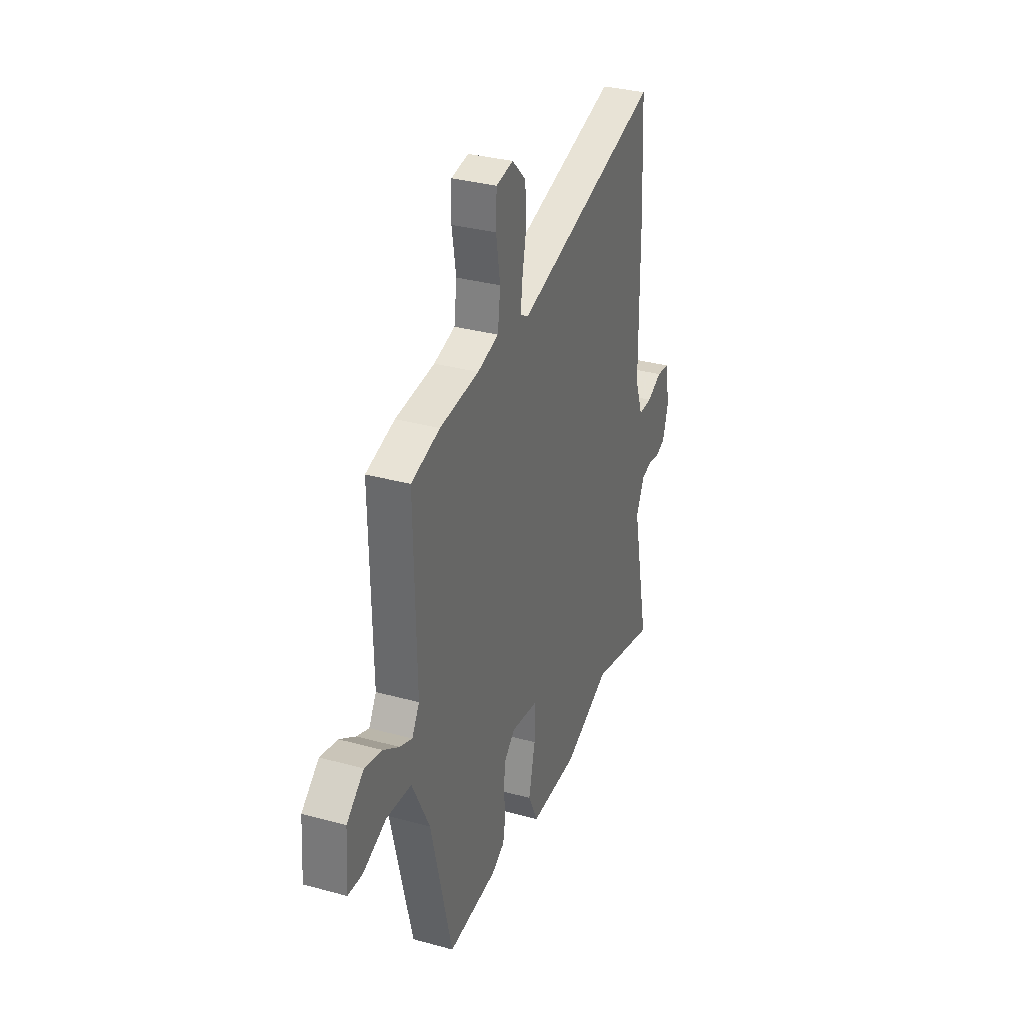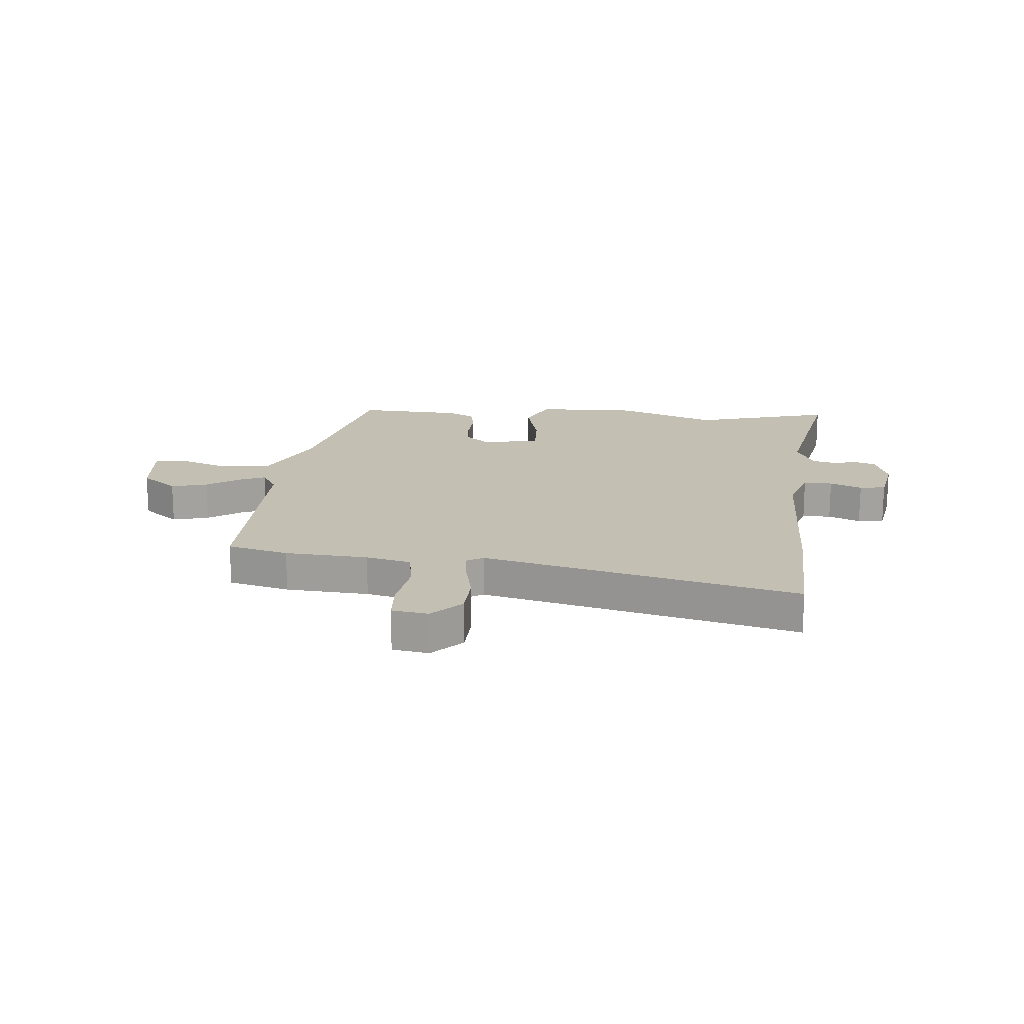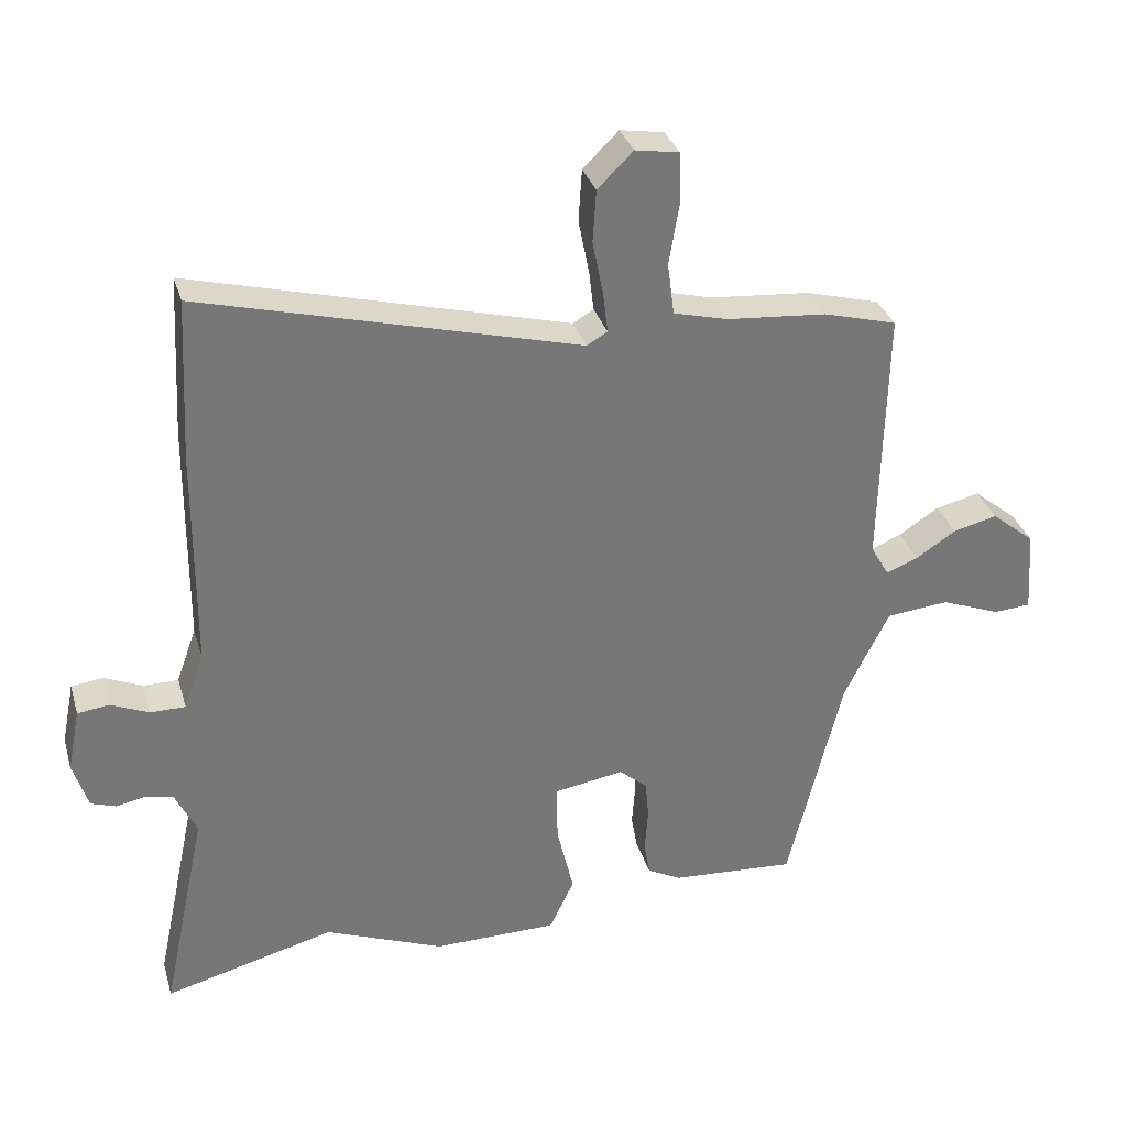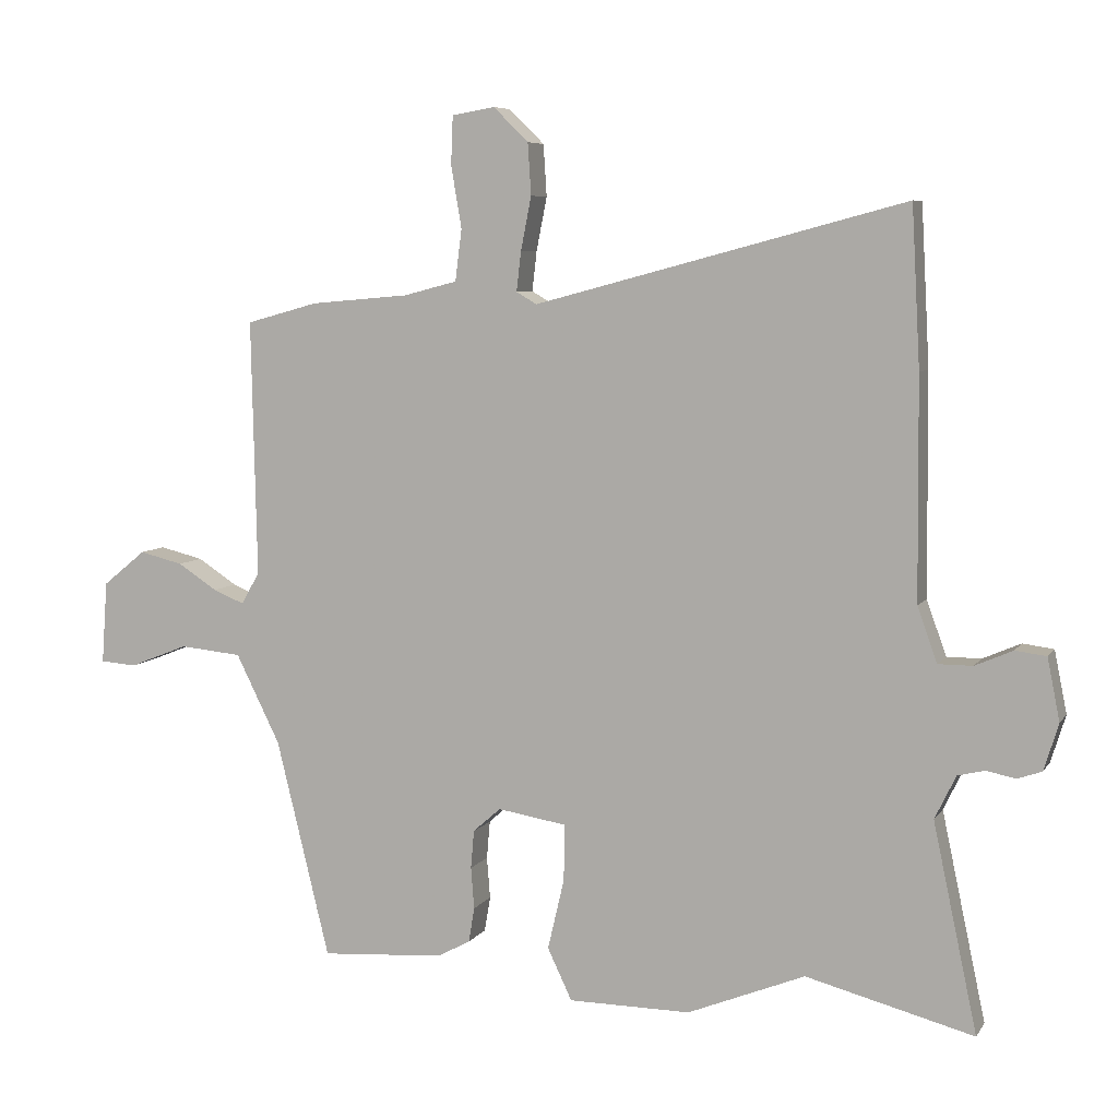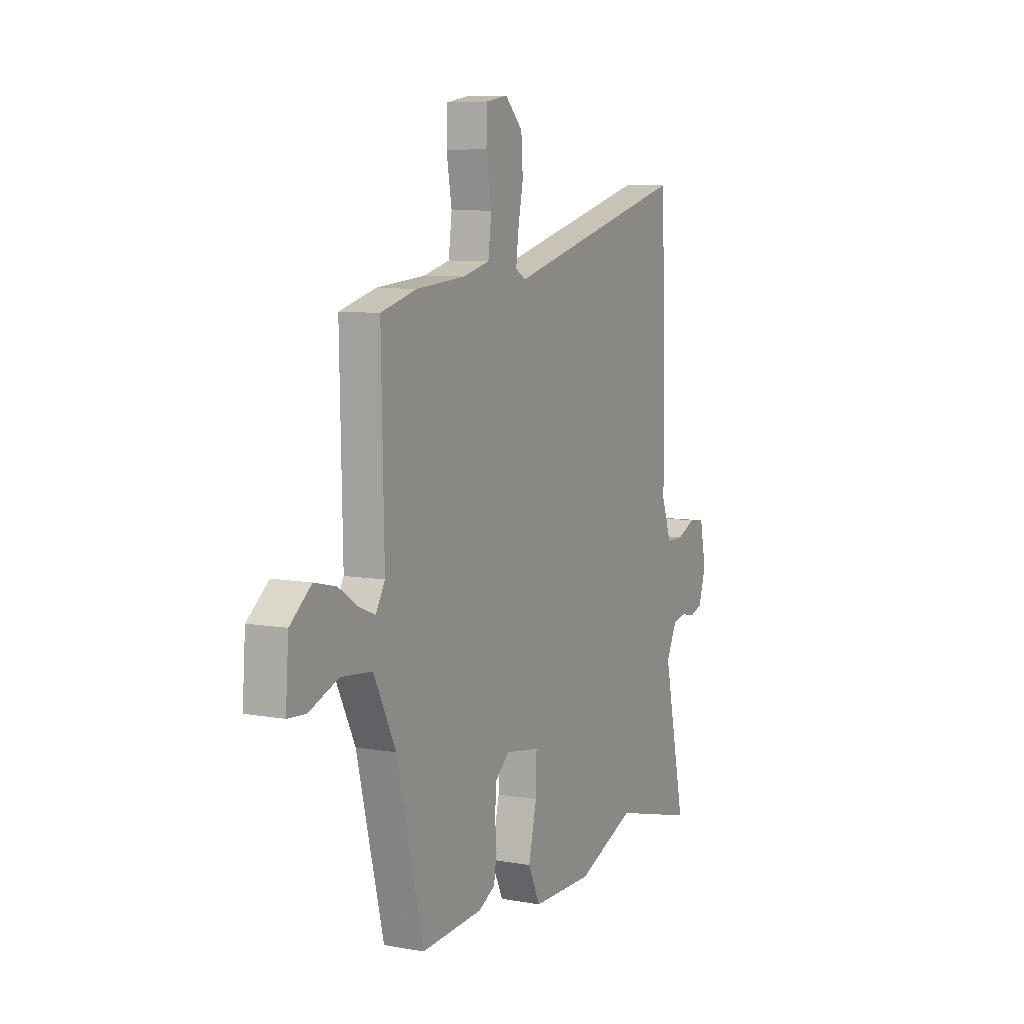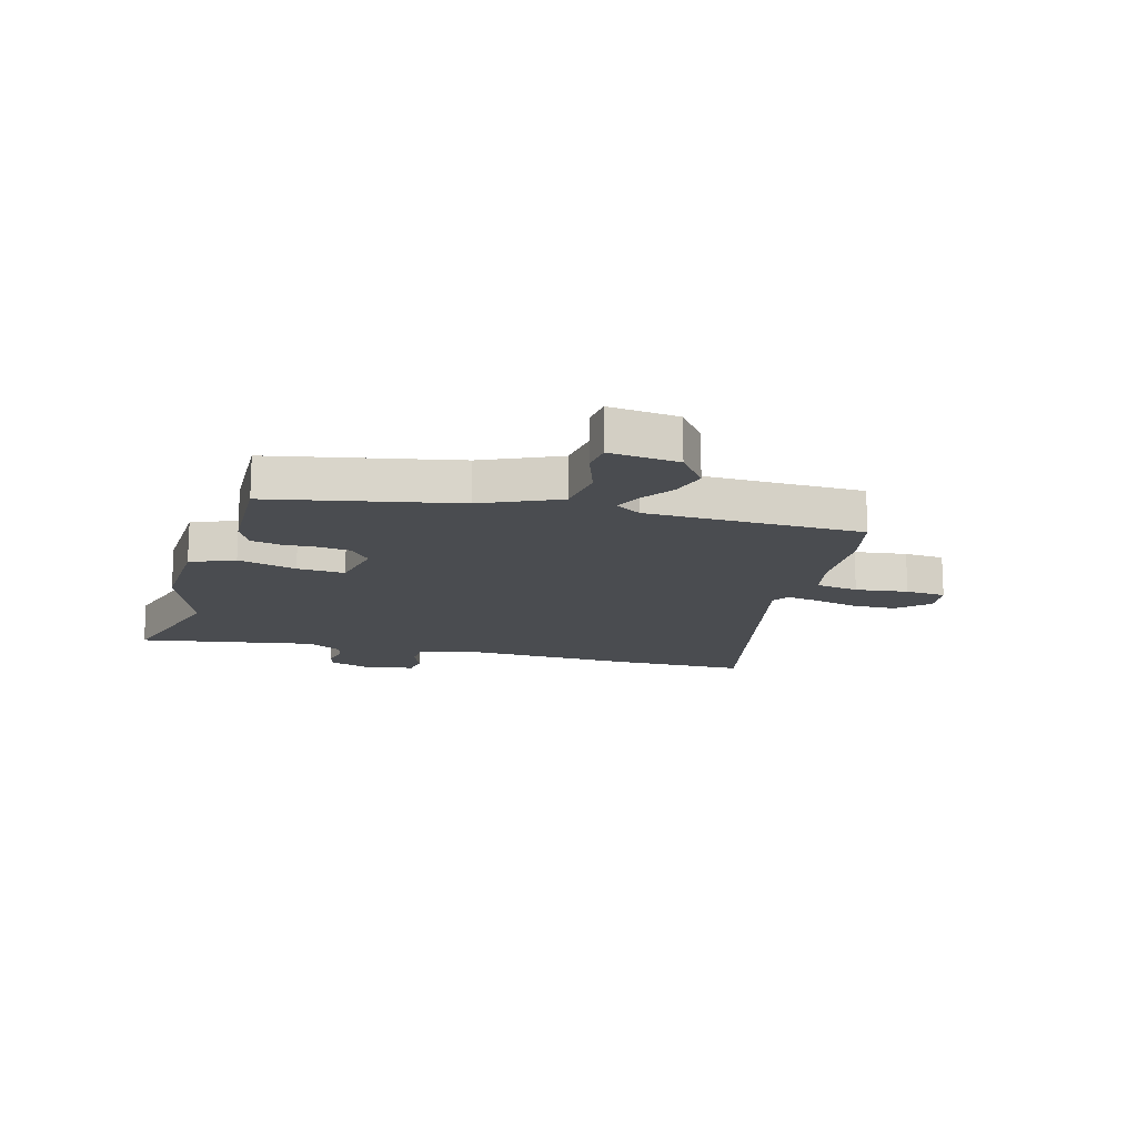
<metadata>
{"format":"obj","ext":"obj","renderer":"f3d","projection":"perspective","resolution":1024,"background":"white","views":[{"elev":32.9,"azim":-69.2,"up":"+Z"},{"elev":17.7,"azim":4.1,"up":"+Y"},{"elev":32.9,"azim":164.2,"up":"+Z"},{"elev":6.8,"azim":18.9,"up":"+Z"},{"elev":7.9,"azim":-63.3,"up":"+Z"},{"elev":-14.9,"azim":-107.8,"up":"+Y"}]}
</metadata>
<code>
v -0.536 0.07 0.49
v -0.427 0.07 0.52
v -0.278 0.07 0.533
v -0.197 0.07 0.554
v -0.187 0.07 0.632
v -0.203 0.07 0.726
v -0.2 0.07 0.799
v -0.135 0.07 0.81
v -0.082 0.07 0.758
v -0.077 0.07 0.68
v -0.093 0.07 0.599
v -0.1 0.07 0.539
v -0.069 0.07 0.521
v 0.491 0.07 0.67
v 0.504 0.07 0.43
v 0.507 0.07 0.097
v 0.537 0.07 0.014
v 0.589 0.07 0.014
v 0.646 0.07 0.039
v 0.693 0.07 0.033
v 0.712 0.07 -0.061
v 0.69 0.07 -0.132
v 0.653 0.07 -0.145
v 0.609 0.07 -0.136
v 0.568 0.07 -0.146
v 0.536 0.07 -0.212
v 0.603 0.07 -0.527
v 0.349 0.07 -0.461
v 0.171 0.07 -0.533
v -0.014 0.07 -0.532
v -0.051 0.07 -0.454
v -0.026 0.07 -0.347
v -0.024 0.07 -0.261
v -0.129 0.07 -0.244
v -0.171 0.07 -0.281
v -0.176 0.07 -0.339
v -0.171 0.07 -0.402
v -0.18 0.07 -0.455
v -0.23 0.07 -0.482
v -0.417 0.07 -0.495
v -0.498 0.07 -0.164
v -0.565 0.07 -0.029
v -0.659 0.07 -0.02
v -0.748 0.07 -0.055
v -0.803 0.07 -0.051
v -0.794 0.07 0.074
v -0.729 0.07 0.127
v -0.663 0.07 0.111
v -0.603 0.07 0.072
v -0.556 0.07 0.053
v -0.528 0.07 0.101
v -0.536 0 0.49
v -0.427 0 0.52
v -0.278 0 0.533
v -0.197 0 0.554
v -0.187 0 0.632
v -0.203 0 0.726
v -0.2 0 0.799
v -0.135 0 0.81
v -0.082 0 0.758
v -0.077 0 0.68
v -0.093 0 0.599
v -0.1 0 0.539
v -0.069 0 0.521
v 0.491 0 0.67
v 0.504 0 0.43
v 0.507 0 0.097
v 0.537 0 0.014
v 0.589 0 0.014
v 0.646 0 0.039
v 0.693 0 0.033
v 0.712 0 -0.061
v 0.69 0 -0.132
v 0.653 0 -0.145
v 0.609 0 -0.136
v 0.568 0 -0.146
v 0.536 0 -0.212
v 0.603 0 -0.527
v 0.349 0 -0.461
v 0.171 0 -0.533
v -0.014 0 -0.532
v -0.051 0 -0.454
v -0.026 0 -0.347
v -0.024 0 -0.261
v -0.129 0 -0.244
v -0.171 0 -0.281
v -0.176 0 -0.339
v -0.171 0 -0.402
v -0.18 0 -0.455
v -0.23 0 -0.482
v -0.417 0 -0.495
v -0.498 0 -0.164
v -0.565 0 -0.029
v -0.659 0 -0.02
v -0.748 0 -0.055
v -0.803 0 -0.051
v -0.794 0 0.074
v -0.729 0 0.127
v -0.663 0 0.111
v -0.603 0 0.072
v -0.556 0 0.053
v -0.528 0 0.101
f 46 47 48 49
f 46 49 50
f 43 44 45 46
f 42 43 46 50
f 41 42 50 51
f 36 37 38 39
f 35 36 39 40
f 34 35 40 41
f 29 30 31 32
f 28 29 32 33
f 26 27 28 33
f 25 26 33 34
f 21 22 23 24
f 18 19 20 21
f 17 18 21 24
f 13 14 15 16
f 12 13 16 17
f 8 9 10 11
f 8 11 12
f 5 6 7 8
f 4 5 8 12
f 3 4 12 17
f 25 34 41 51
f 17 24 25 51
f 3 17 51
f 1 2 3 51
f 100 99 98 97
f 101 100 97
f 97 96 95 94
f 101 97 94 93
f 102 101 93 92
f 90 89 88 87
f 91 90 87 86
f 92 91 86 85
f 83 82 81 80
f 84 83 80 79
f 84 79 78 77
f 85 84 77 76
f 75 74 73 72
f 72 71 70 69
f 75 72 69 68
f 67 66 65 64
f 68 67 64 63
f 62 61 60 59
f 63 62 59
f 59 58 57 56
f 63 59 56 55
f 68 63 55 54
f 102 92 85 76
f 102 76 75 68
f 102 68 54
f 102 54 53 52
f 1 52 53 2
f 2 53 54 3
f 3 54 55 4
f 4 55 56 5
f 5 56 57 6
f 6 57 58 7
f 7 58 59 8
f 8 59 60 9
f 9 60 61 10
f 10 61 62 11
f 11 62 63 12
f 12 63 64 13
f 13 64 65 14
f 14 65 66 15
f 15 66 67 16
f 16 67 68 17
f 17 68 69 18
f 18 69 70 19
f 19 70 71 20
f 20 71 72 21
f 21 72 73 22
f 22 73 74 23
f 23 74 75 24
f 24 75 76 25
f 25 76 77 26
f 26 77 78 27
f 27 78 79 28
f 28 79 80 29
f 29 80 81 30
f 30 81 82 31
f 31 82 83 32
f 32 83 84 33
f 33 84 85 34
f 34 85 86 35
f 35 86 87 36
f 36 87 88 37
f 37 88 89 38
f 38 89 90 39
f 39 90 91 40
f 40 91 92 41
f 41 92 93 42
f 42 93 94 43
f 43 94 95 44
f 44 95 96 45
f 45 96 97 46
f 46 97 98 47
f 47 98 99 48
f 48 99 100 49
f 49 100 101 50
f 50 101 102 51
f 51 102 52 1

</code>
